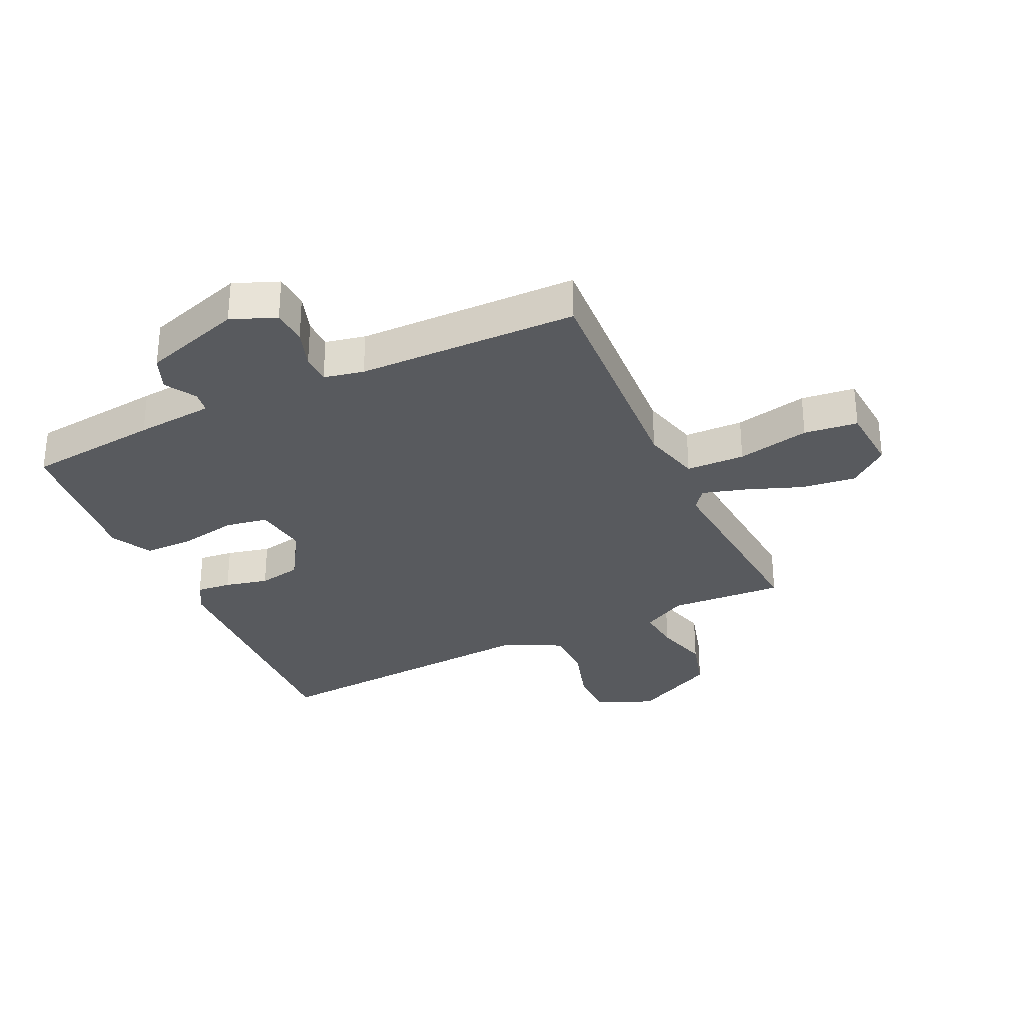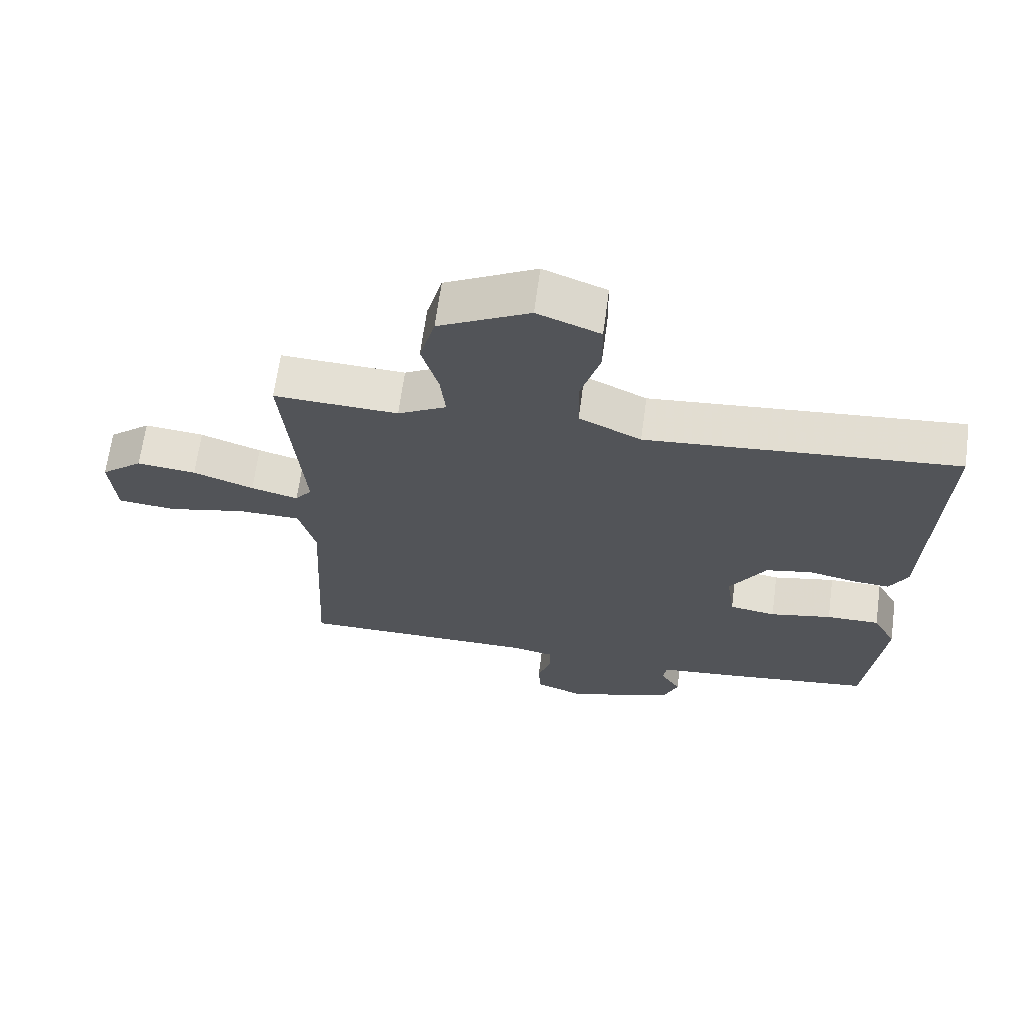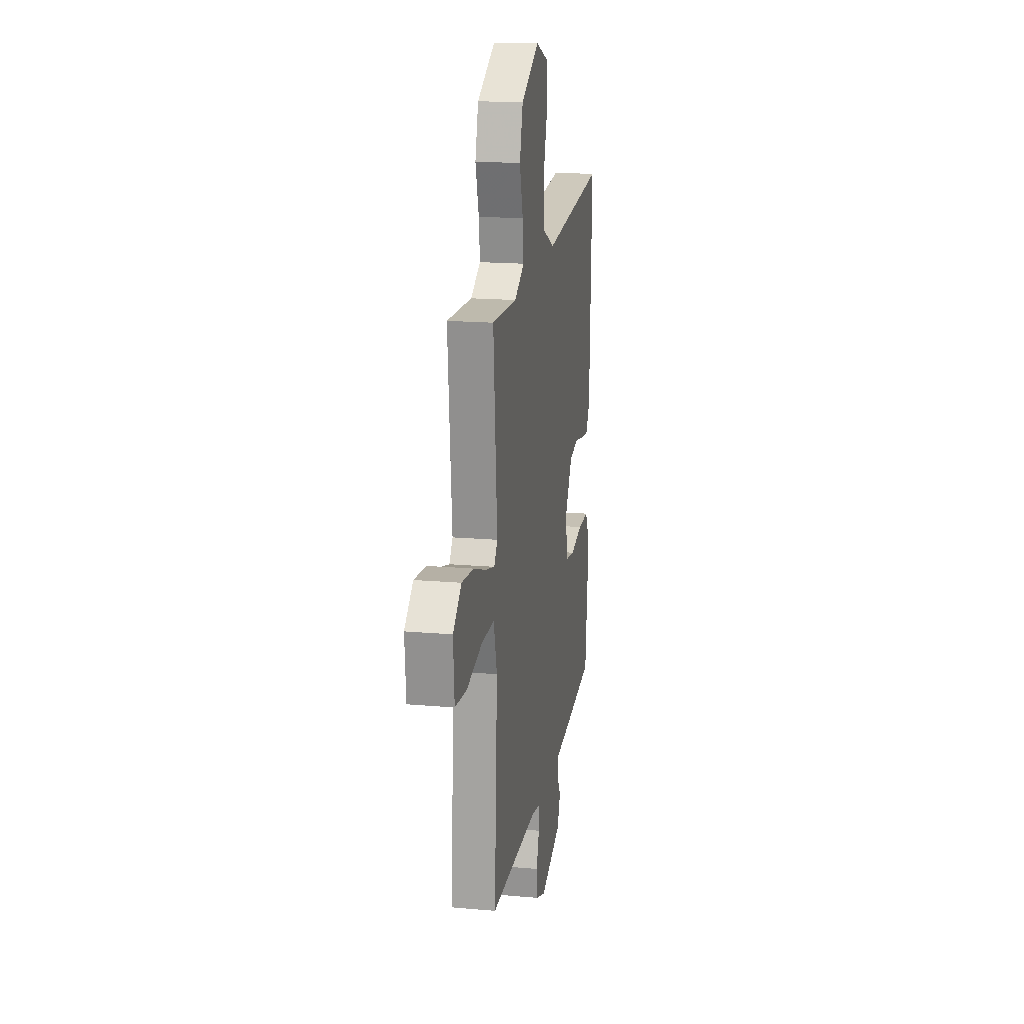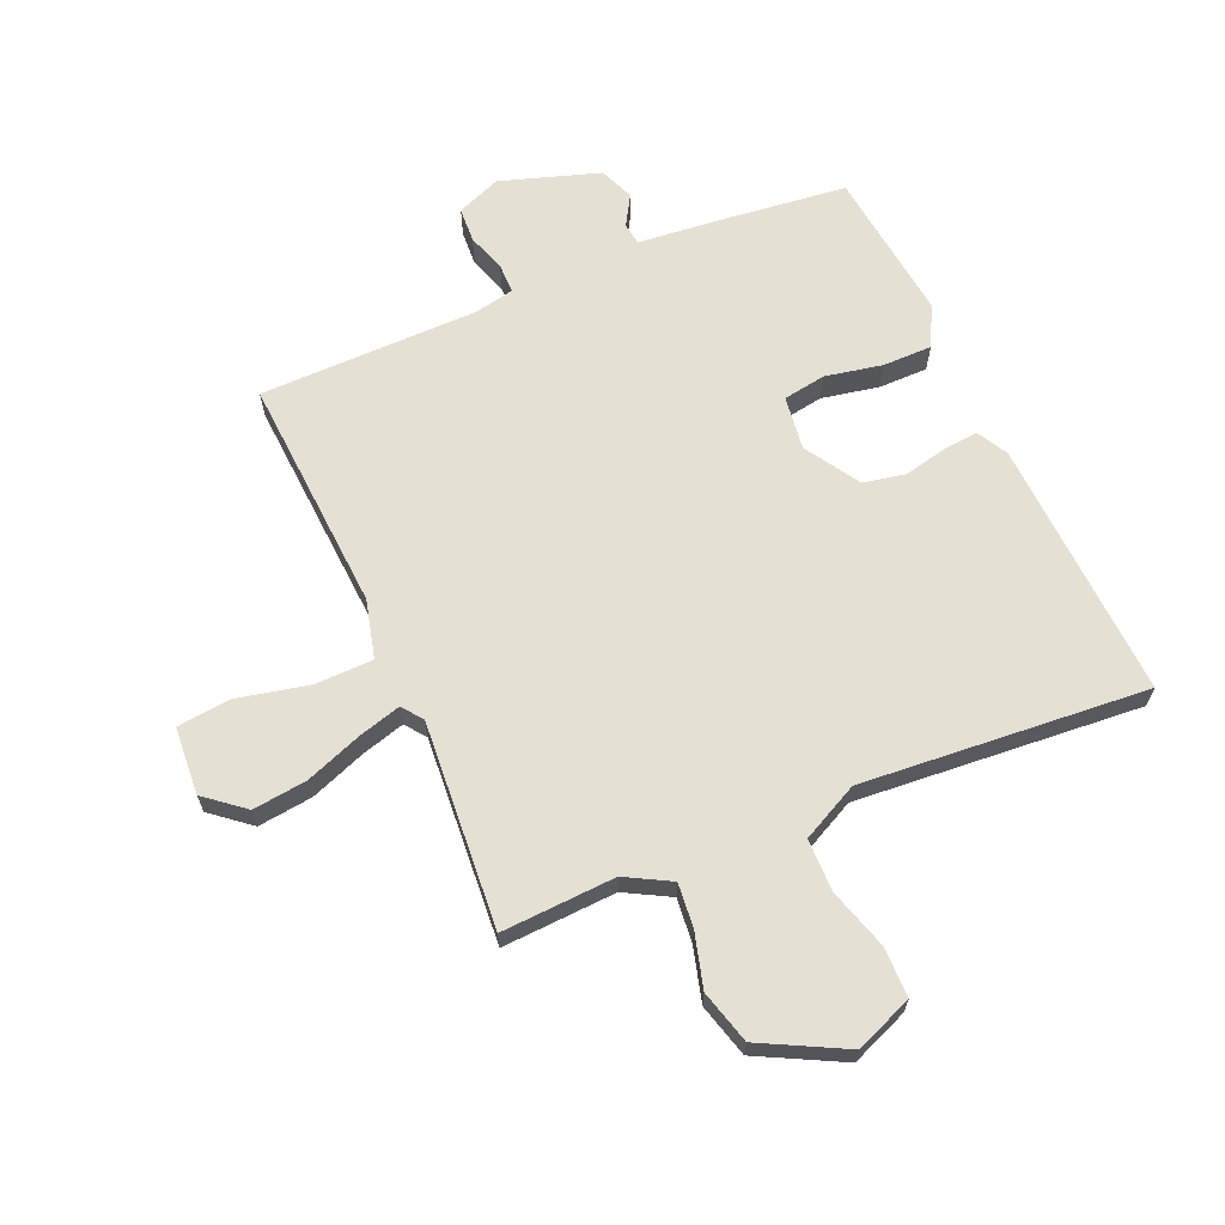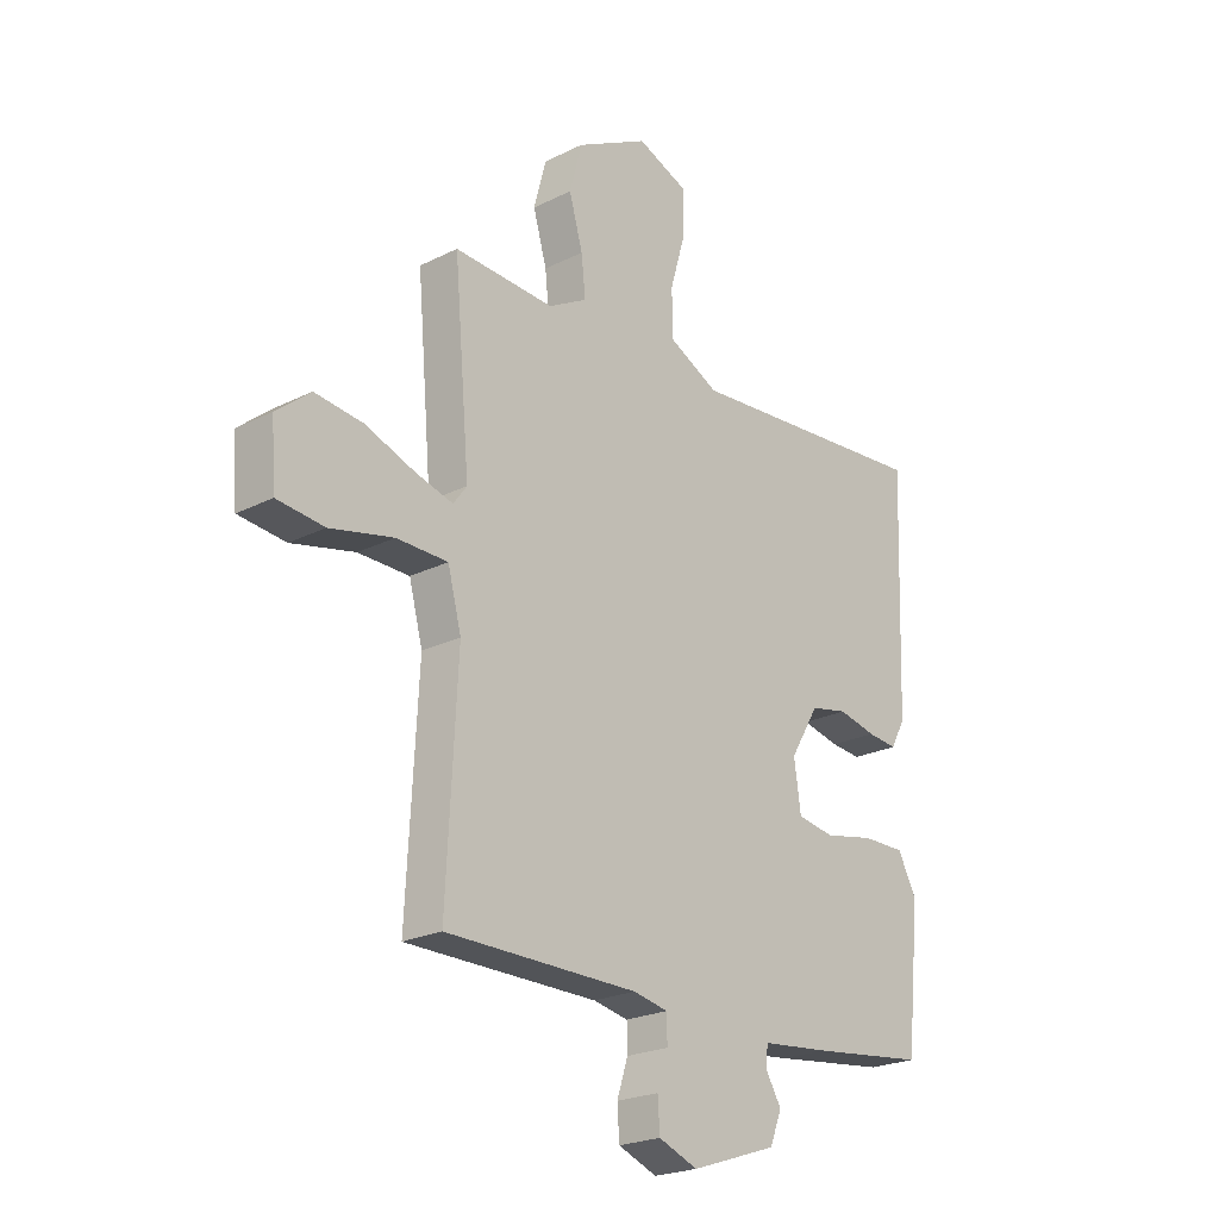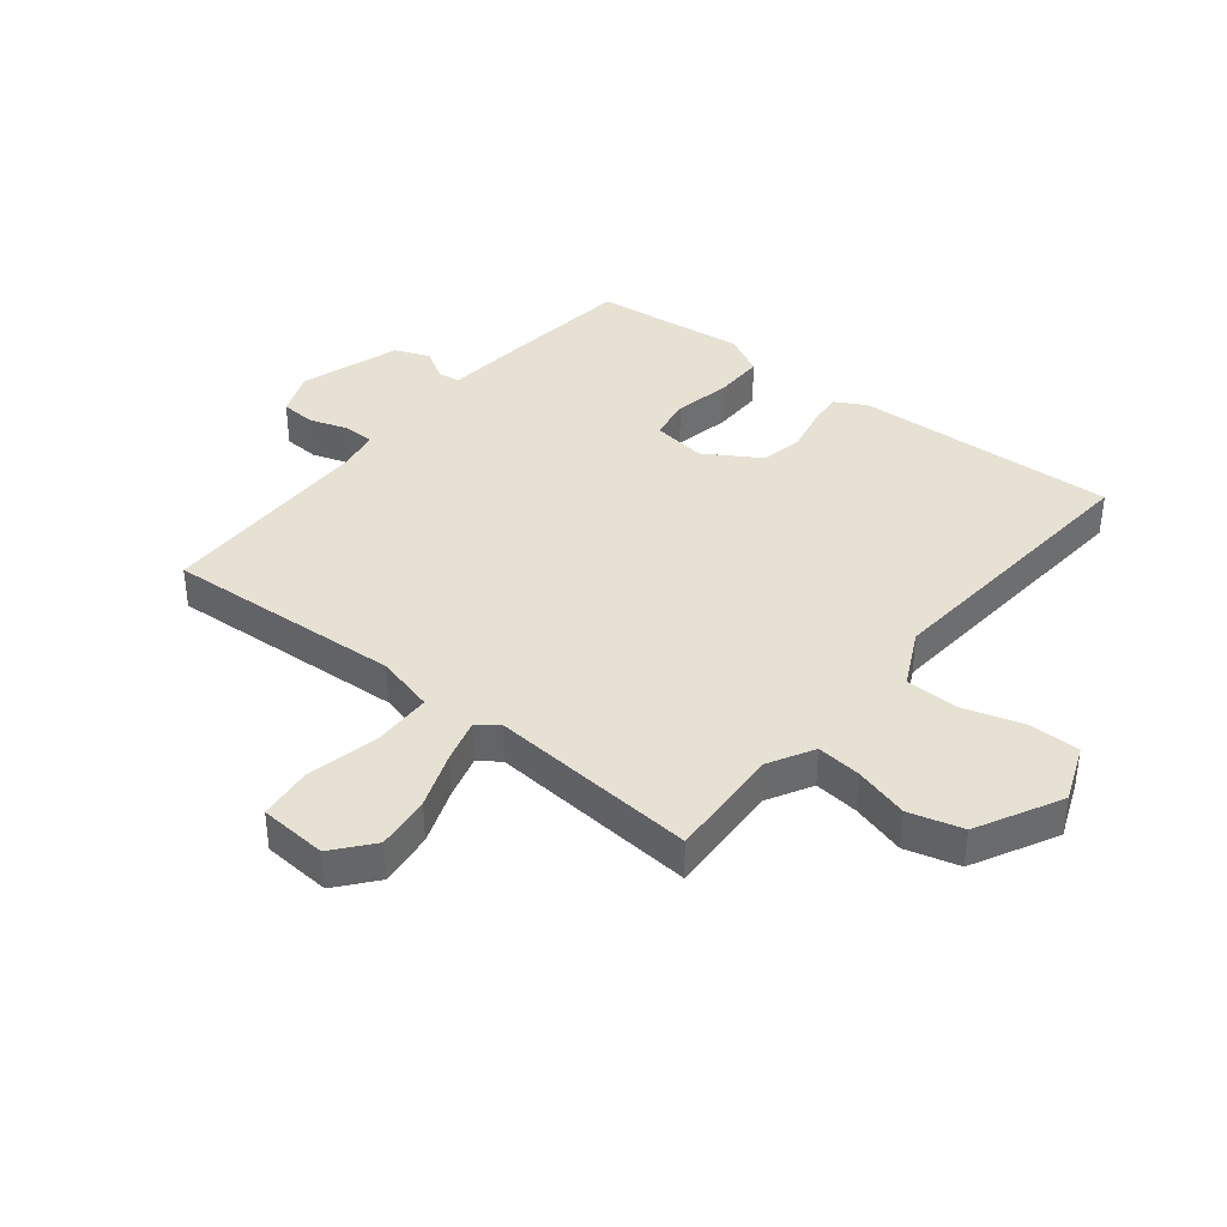
<metadata>
{"format":"obj","ext":"obj","renderer":"f3d","projection":"perspective","resolution":1024,"background":"white","views":[{"elev":-30.8,"azim":-155.5,"up":"+Y"},{"elev":66.4,"azim":7.7,"up":"+Z"},{"elev":17.7,"azim":-80.1,"up":"+Z"},{"elev":65.2,"azim":-24.0,"up":"+Y"},{"elev":-22.9,"azim":-49.5,"up":"+Z"},{"elev":38.6,"azim":-51.7,"up":"+Y"}]}
</metadata>
<code>
v -0.499 0.07 0.464
v -0.307 0.07 0.456
v -0.232 0.07 0.498
v -0.24 0.07 0.572
v -0.266 0.07 0.663
v -0.242 0.07 0.753
v -0.102 0.07 0.827
v -0.005 0.07 0.789
v -0.004 0.07 0.705
v -0.034 0.07 0.603
v -0.032 0.07 0.515
v 0.064 0.07 0.468
v 0.545 0.07 0.511
v 0.529 0.07 0.07
v 0.501 0.07 0.018
v 0.443 0.07 0.023
v 0.37 0.07 0.039
v 0.298 0.07 0.024
v 0.242 0.07 -0.068
v 0.255 0.07 -0.159
v 0.327 0.07 -0.17
v 0.423 0.07 -0.15
v 0.506 0.07 -0.149
v 0.542 0.07 -0.217
v 0.515 0.07 -0.474
v 0.293 0.07 -0.502
v 0.162 0.07 -0.516
v 0.157 0.07 -0.553
v 0.188 0.07 -0.604
v 0.165 0.07 -0.662
v -0.001 0.07 -0.718
v -0.076 0.07 -0.689
v -0.08 0.07 -0.63
v -0.059 0.07 -0.565
v -0.06 0.07 -0.515
v -0.127 0.07 -0.502
v -0.496 0.07 -0.502
v -0.475 0.07 -0.103
v -0.501 0.07 -0.005
v -0.599 0.07 -0.004
v -0.72 0.07 -0.032
v -0.81 0.07 -0.023
v -0.819 0.07 0.091
v -0.754 0.07 0.145
v -0.662 0.07 0.135
v -0.568 0.07 0.101
v -0.495 0.07 0.081
v -0.469 0.07 0.116
v -0.499 0 0.464
v -0.307 0 0.456
v -0.232 0 0.498
v -0.24 0 0.572
v -0.266 0 0.663
v -0.242 0 0.753
v -0.102 0 0.827
v -0.005 0 0.789
v -0.004 0 0.705
v -0.034 0 0.603
v -0.032 0 0.515
v 0.064 0 0.468
v 0.545 0 0.511
v 0.529 0 0.07
v 0.501 0 0.018
v 0.443 0 0.023
v 0.37 0 0.039
v 0.298 0 0.024
v 0.242 0 -0.068
v 0.255 0 -0.159
v 0.327 0 -0.17
v 0.423 0 -0.15
v 0.506 0 -0.149
v 0.542 0 -0.217
v 0.515 0 -0.474
v 0.293 0 -0.502
v 0.162 0 -0.516
v 0.157 0 -0.553
v 0.188 0 -0.604
v 0.165 0 -0.662
v -0.001 0 -0.718
v -0.076 0 -0.689
v -0.08 0 -0.63
v -0.059 0 -0.565
v -0.06 0 -0.515
v -0.127 0 -0.502
v -0.496 0 -0.502
v -0.475 0 -0.103
v -0.501 0 -0.005
v -0.599 0 -0.004
v -0.72 0 -0.032
v -0.81 0 -0.023
v -0.819 0 0.091
v -0.754 0 0.145
v -0.662 0 0.135
v -0.568 0 0.101
v -0.495 0 0.081
v -0.469 0 0.116
f 43 44 45 46
f 43 46 47
f 40 41 42 43
f 39 40 43 47
f 38 39 47 48
f 36 37 38
f 35 36 38 48
f 31 32 33 34
f 31 34 35
f 28 29 30 31
f 27 28 31 35
f 21 22 23 24
f 20 21 24 25
f 14 15 16 17
f 12 13 14 17
f 11 12 17 18
f 7 8 9 10
f 7 10 11
f 4 5 6 7
f 3 4 7 11
f 2 3 11 18
f 20 25 26 27
f 19 20 27 35
f 18 19 35 48
f 1 2 18 48
f 94 93 92 91
f 95 94 91
f 91 90 89 88
f 95 91 88 87
f 96 95 87 86
f 86 85 84
f 96 86 84 83
f 82 81 80 79
f 83 82 79
f 79 78 77 76
f 83 79 76 75
f 72 71 70 69
f 73 72 69 68
f 65 64 63 62
f 65 62 61 60
f 66 65 60 59
f 58 57 56 55
f 59 58 55
f 55 54 53 52
f 59 55 52 51
f 66 59 51 50
f 75 74 73 68
f 83 75 68 67
f 96 83 67 66
f 96 66 50 49
f 1 49 50 2
f 2 50 51 3
f 3 51 52 4
f 4 52 53 5
f 5 53 54 6
f 6 54 55 7
f 7 55 56 8
f 8 56 57 9
f 9 57 58 10
f 10 58 59 11
f 11 59 60 12
f 12 60 61 13
f 13 61 62 14
f 14 62 63 15
f 15 63 64 16
f 16 64 65 17
f 17 65 66 18
f 18 66 67 19
f 19 67 68 20
f 20 68 69 21
f 21 69 70 22
f 22 70 71 23
f 23 71 72 24
f 24 72 73 25
f 25 73 74 26
f 26 74 75 27
f 27 75 76 28
f 28 76 77 29
f 29 77 78 30
f 30 78 79 31
f 31 79 80 32
f 32 80 81 33
f 33 81 82 34
f 34 82 83 35
f 35 83 84 36
f 36 84 85 37
f 37 85 86 38
f 38 86 87 39
f 39 87 88 40
f 40 88 89 41
f 41 89 90 42
f 42 90 91 43
f 43 91 92 44
f 44 92 93 45
f 45 93 94 46
f 46 94 95 47
f 47 95 96 48
f 48 96 49 1

</code>
